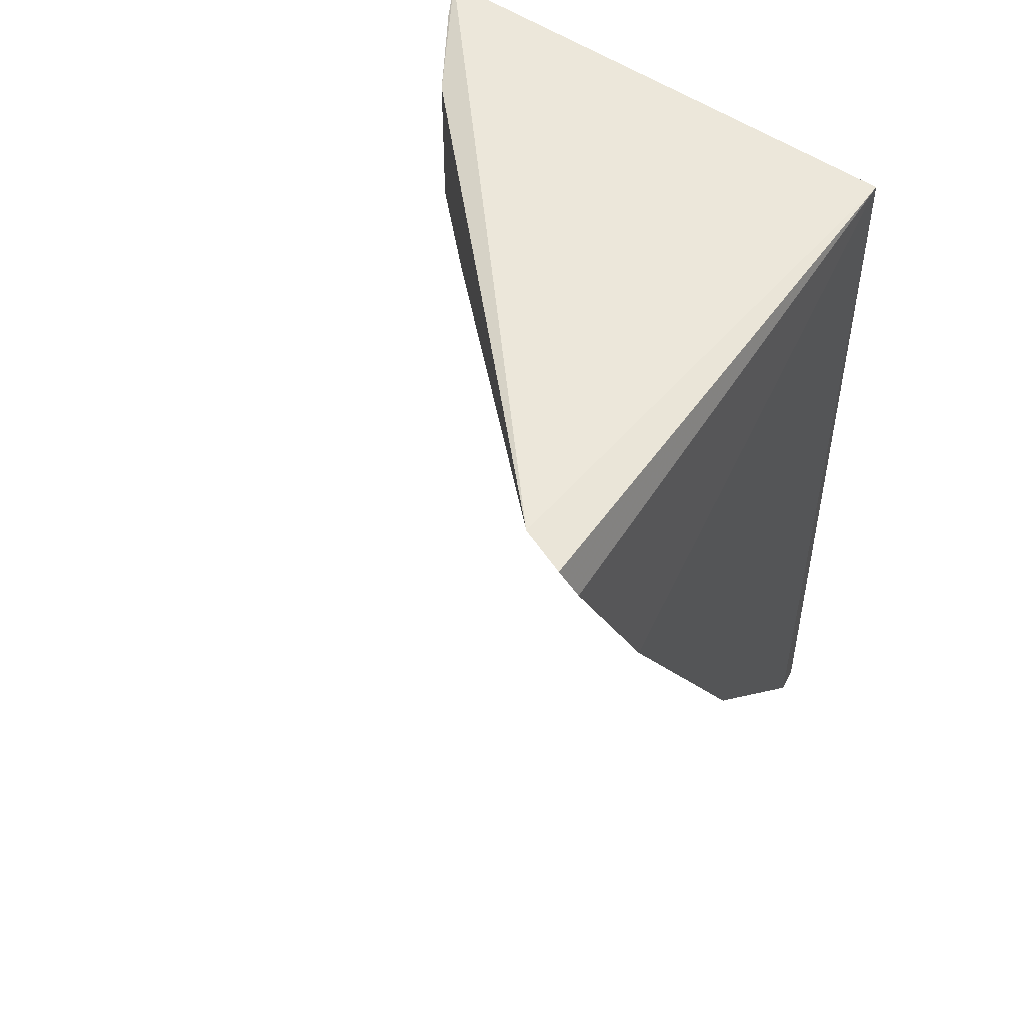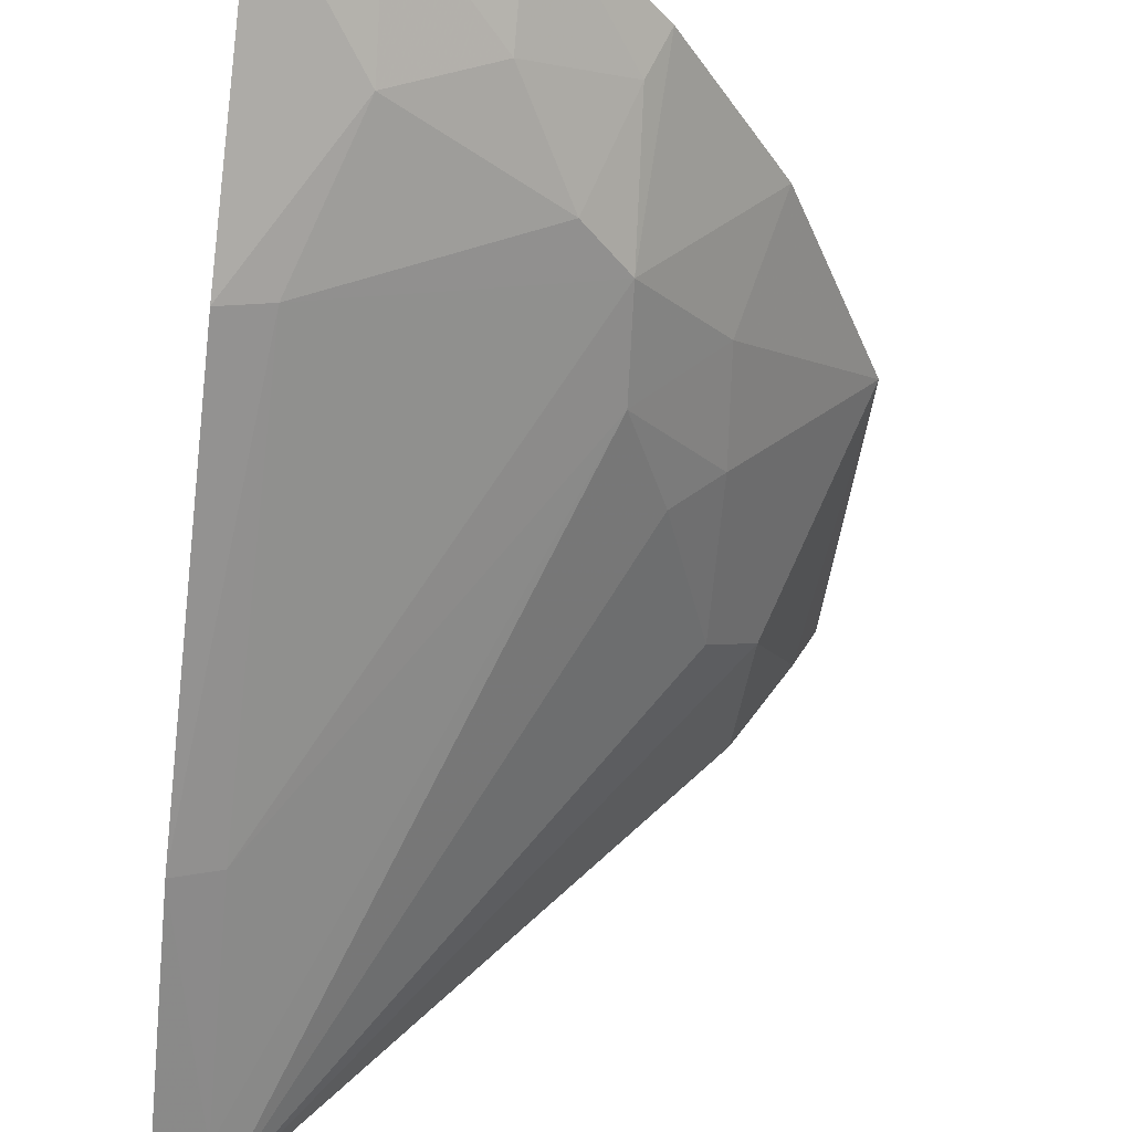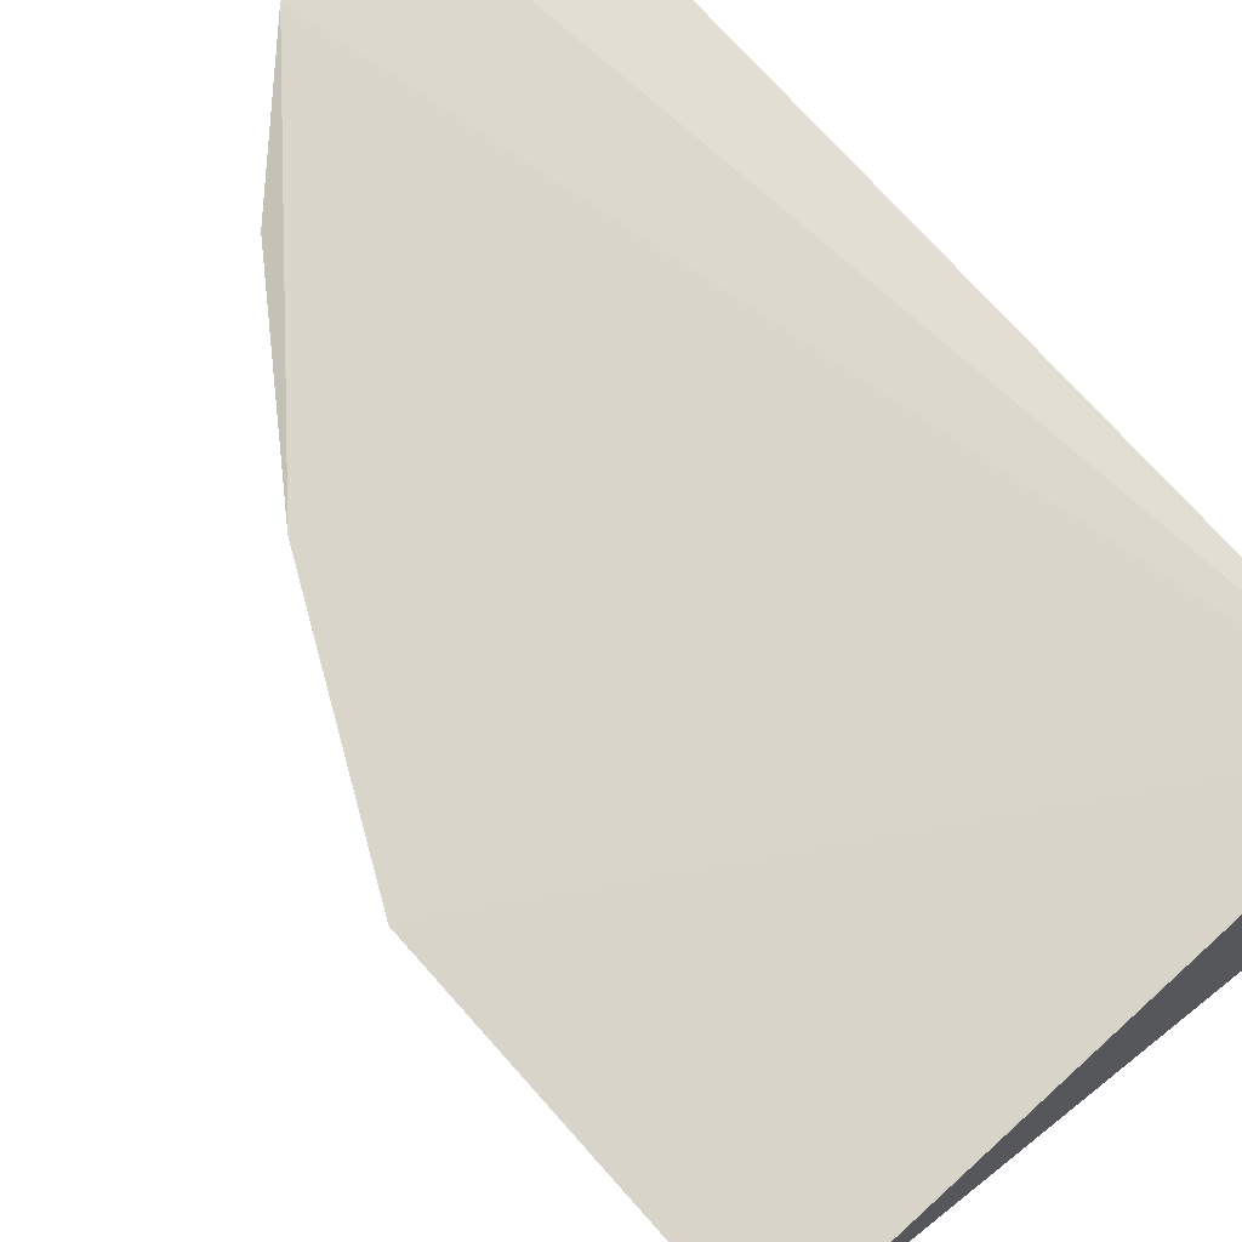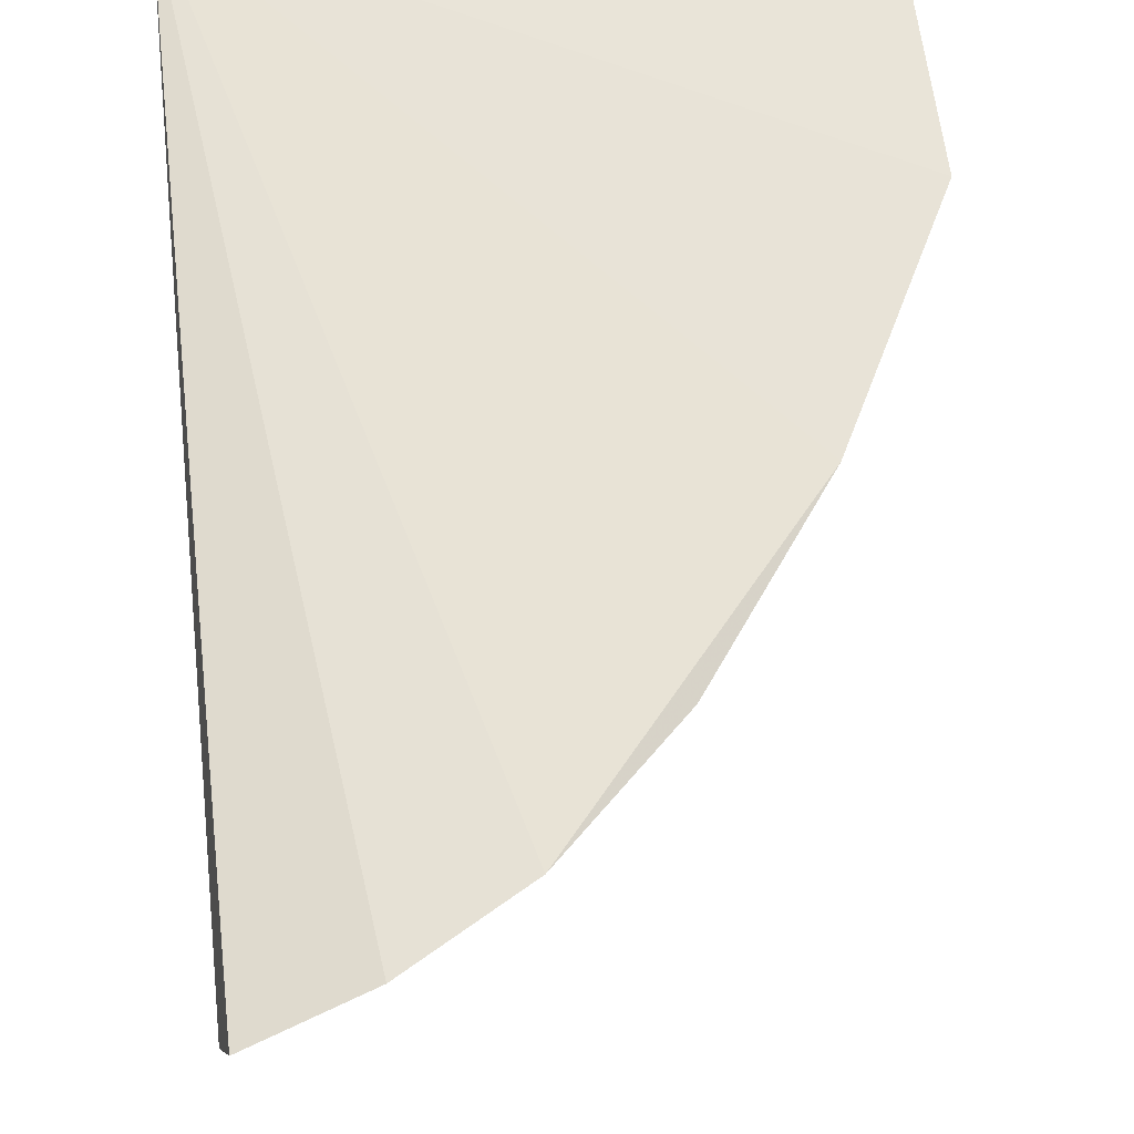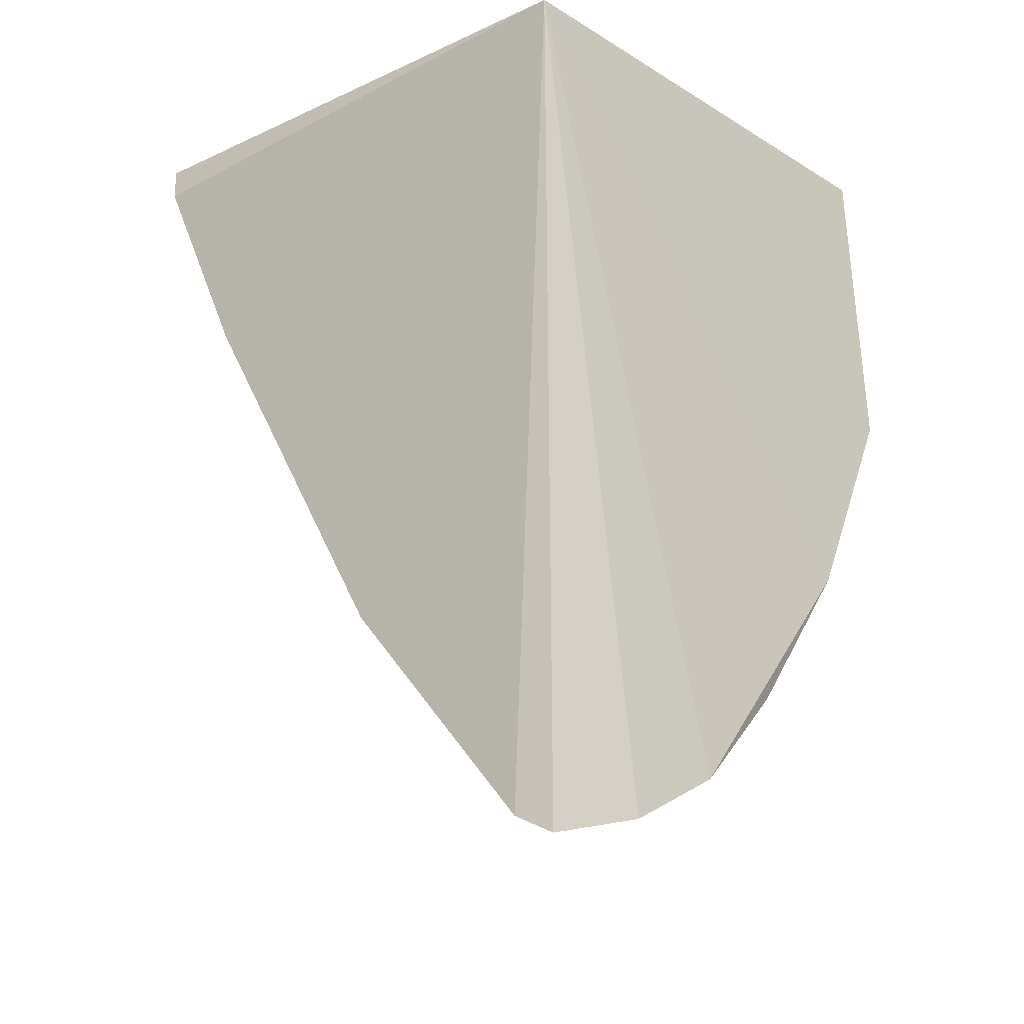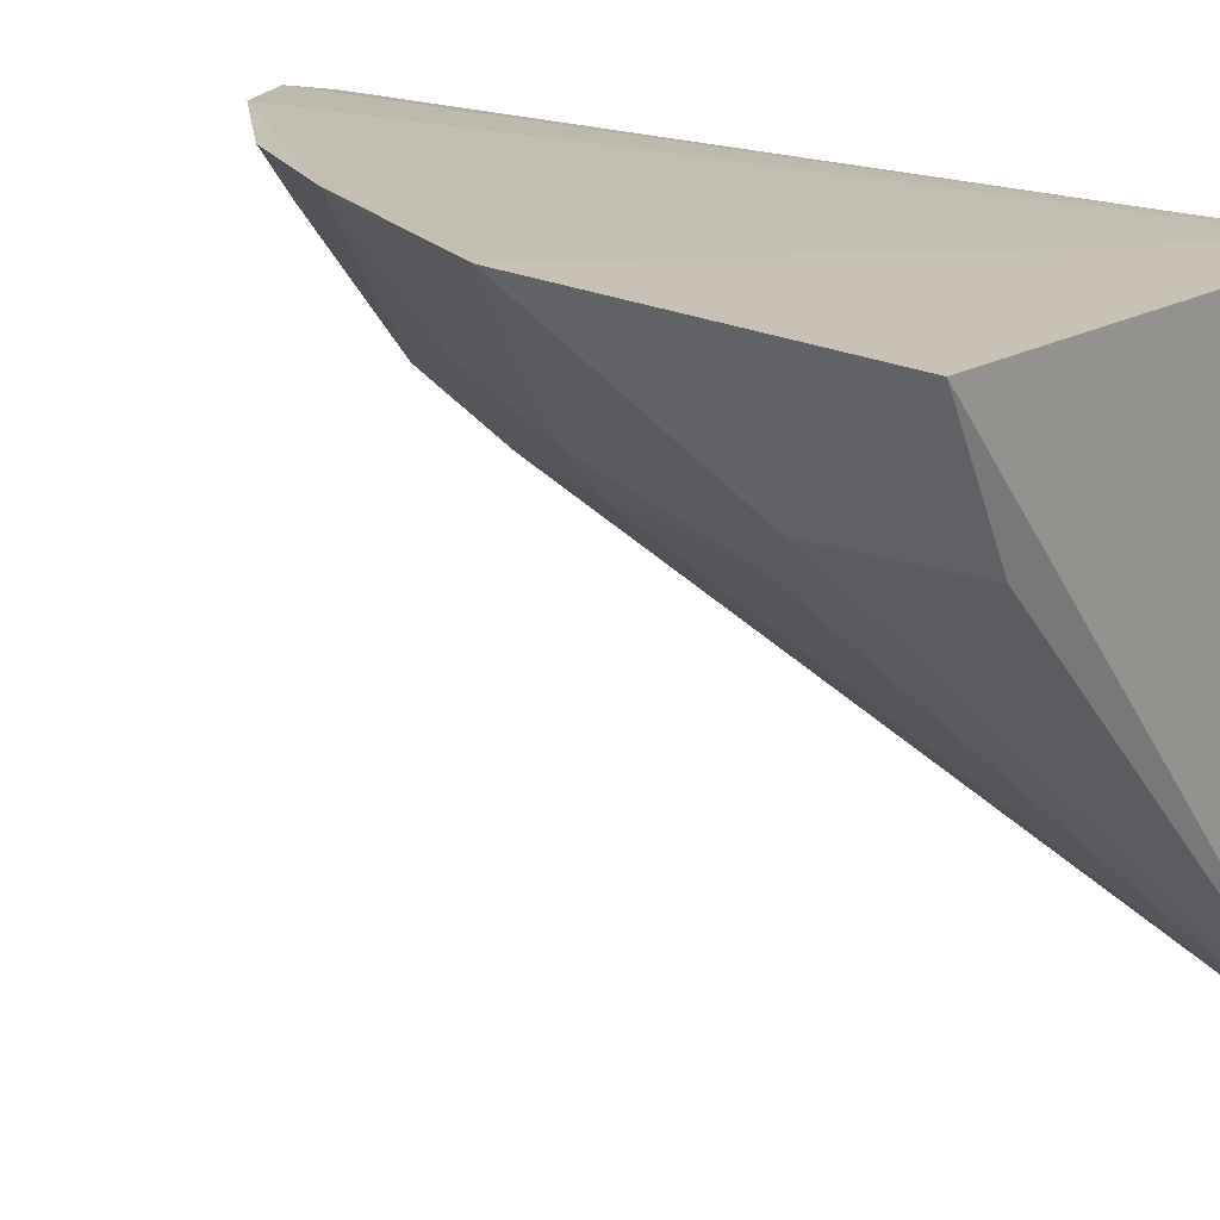
<metadata>
{"format":"obj","ext":"obj","renderer":"f3d","projection":"perspective","resolution":1024,"background":"white","views":[{"elev":52.5,"azim":35.0,"up":"+Z"},{"elev":-38.7,"azim":173.3,"up":"+Y"},{"elev":75.3,"azim":-42.6,"up":"+Y"},{"elev":61.4,"azim":173.1,"up":"+Y"},{"elev":-21.6,"azim":131.7,"up":"+Z"},{"elev":18.3,"azim":-53.8,"up":"+Y"}]}
</metadata>
<code>
v -0.2267 -0.3602 -0.2277
v -0.2247 -0.2657 -0.4024
v -0.2302 -0.2045 -0.2318
v -0.3729 -0.1996 -0.2328
v -0.3089 -0.2463 -0.361
v -0.2385 -0.3564 -0.2251
v -0.2236 -0.3563 -0.2392
v -0.255 -0.197 -0.4624
v -0.3502 -0.2369 -0.2746
v -0.2231 -0.3261 -0.2997
v -0.2289 -0.2023 -0.4695
v -0.2942 -0.2326 -0.4005
v -0.3421 -0.1939 -0.3774
v -0.3501 -0.2369 -0.2343
v -0.3361 -0.2486 -0.2881
v -0.2354 -0.3518 -0.2376
v -0.2267 -0.2127 -0.4642
v -0.3072 -0.2339 -0.3863
v -0.2374 -0.2618 -0.4007
v -0.3719 -0.1947 -0.3199
v -0.2823 -0.1949 -0.4476
v -0.3666 -0.2111 -0.2337
v -0.3212 -0.2476 -0.3318
v -0.2351 -0.3214 -0.2972
v -0.2524 -0.2335 -0.4302
v -0.3343 -0.2352 -0.331
v -0.3318 -0.2227 -0.3587
v -0.3111 -0.1959 -0.4197
v -0.2784 -0.2191 -0.4283
v -0.2513 -0.207 -0.4574
v -0.3055 -0.2076 -0.4151
v -0.2785 -0.2046 -0.4419
f 6 1 3
f 6 3 4
f 7 3 1
f 7 1 6
f 10 2 3
f 10 3 7
f 11 8 3
f 14 9 6
f 14 6 4
f 15 6 9
f 16 10 7
f 16 7 6
f 16 6 5
f 17 11 3
f 17 3 2
f 17 8 11
f 19 2 10
f 19 18 12
f 20 4 3
f 20 3 13
f 21 13 3
f 21 3 8
f 22 14 4
f 22 9 14
f 22 20 9
f 22 4 20
f 23 5 6
f 23 6 15
f 24 16 5
f 24 10 16
f 24 5 18
f 24 19 10
f 24 18 19
f 25 17 2
f 25 2 19
f 25 19 12
f 26 15 9
f 26 9 20
f 26 23 15
f 26 5 23
f 27 20 13
f 27 13 18
f 27 26 20
f 27 18 5
f 27 5 26
f 28 18 13
f 28 13 21
f 29 25 12
f 30 8 17
f 30 17 25
f 30 25 29
f 30 21 8
f 31 12 18
f 31 18 28
f 31 29 12
f 31 28 21
f 31 21 29
f 32 30 29
f 32 29 21
f 32 21 30

</code>
